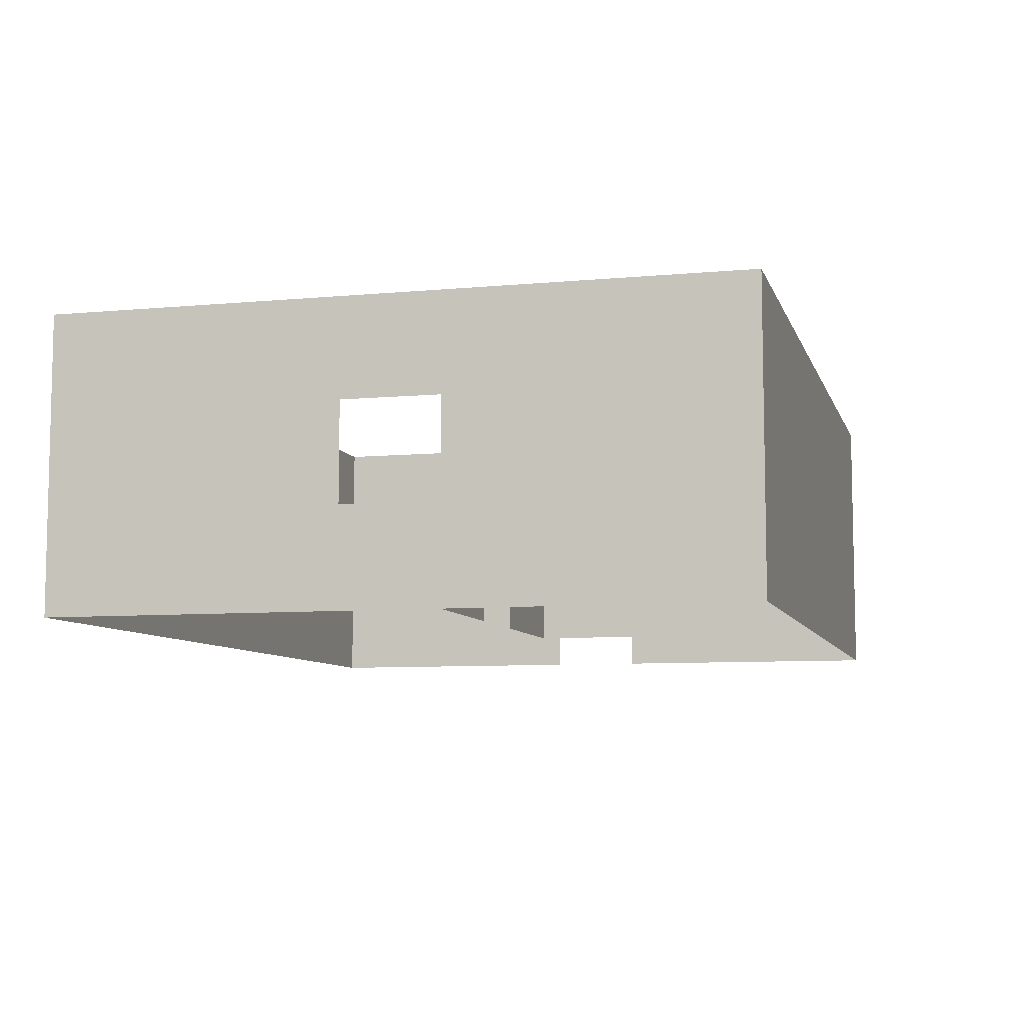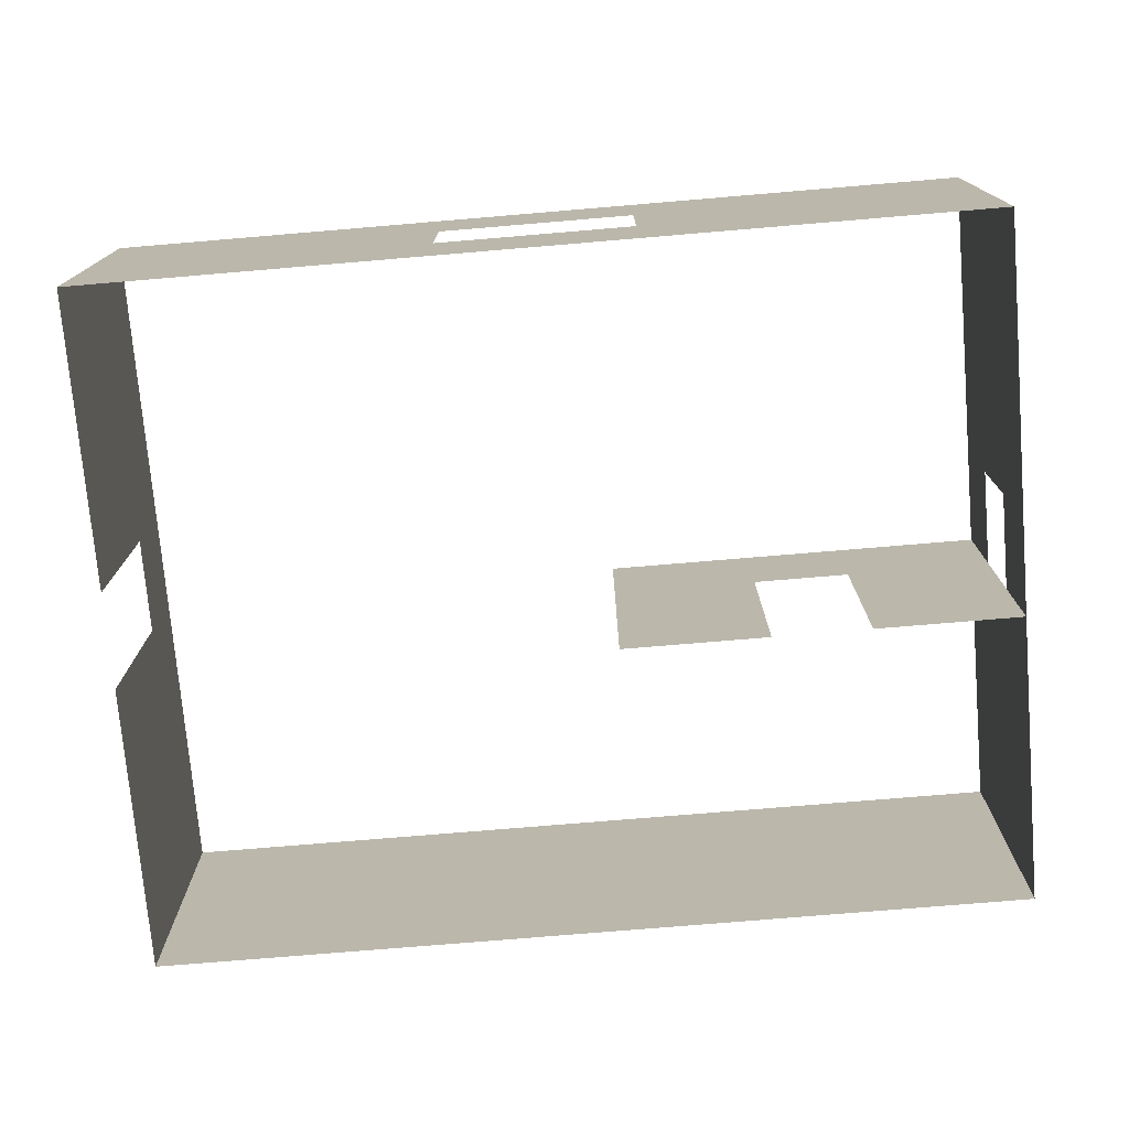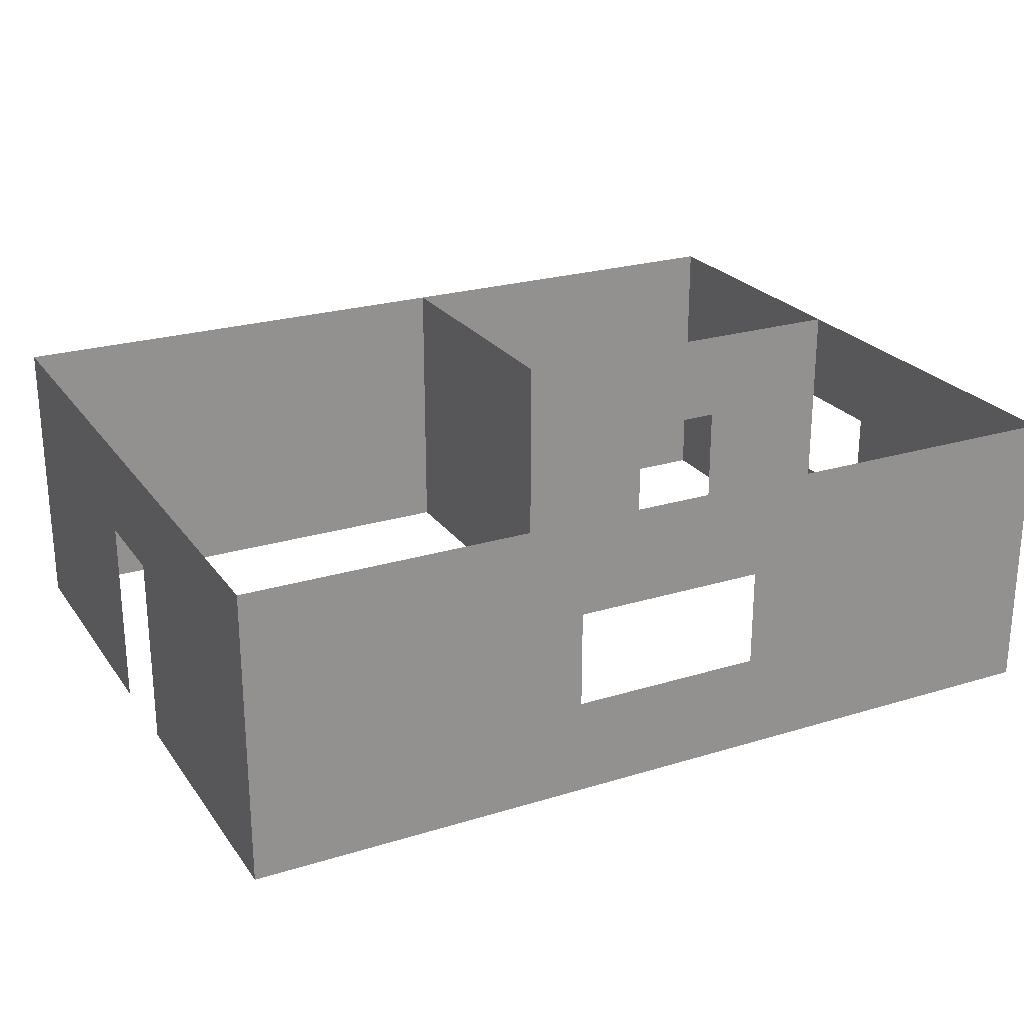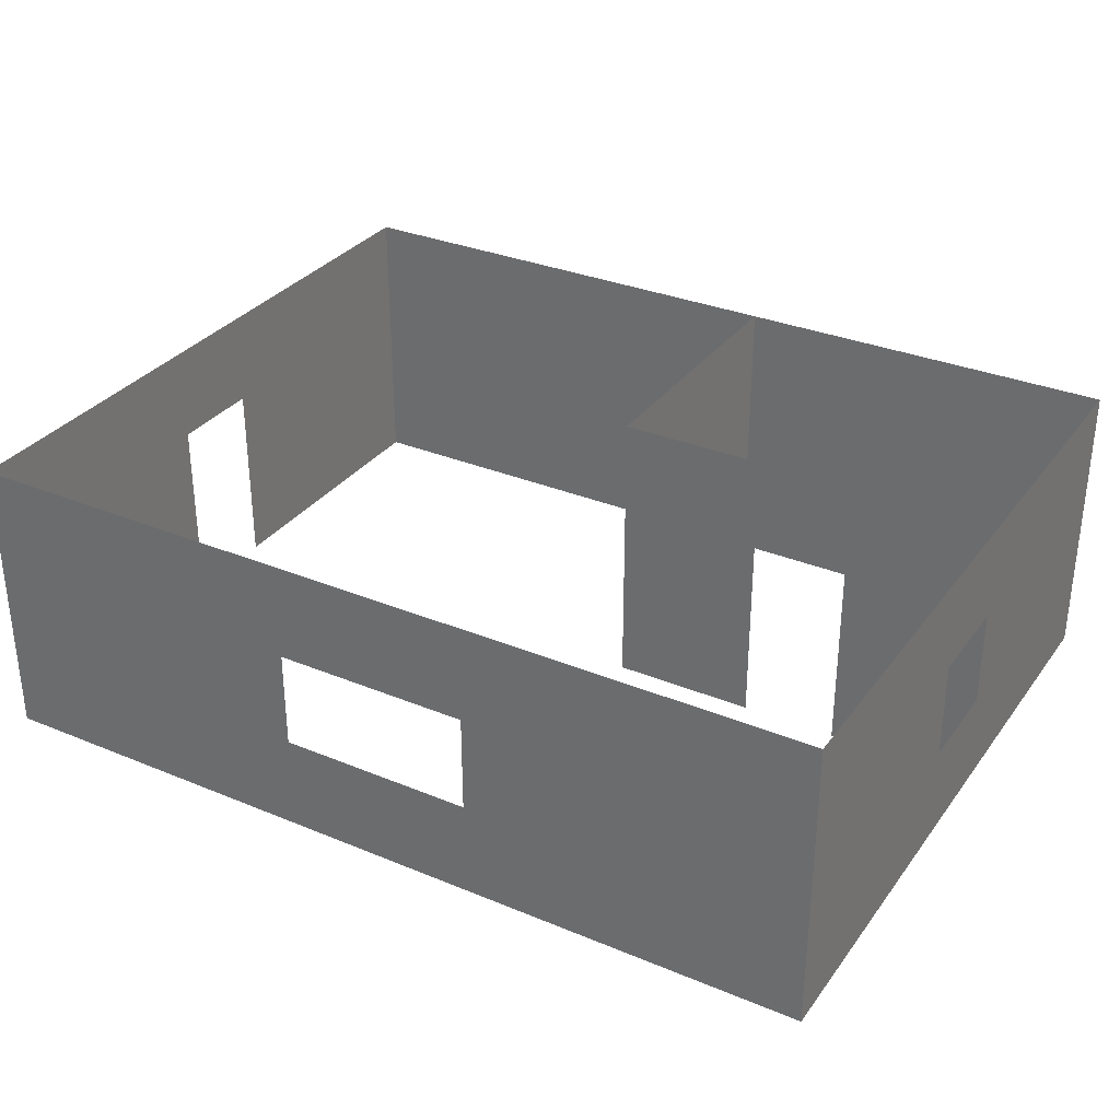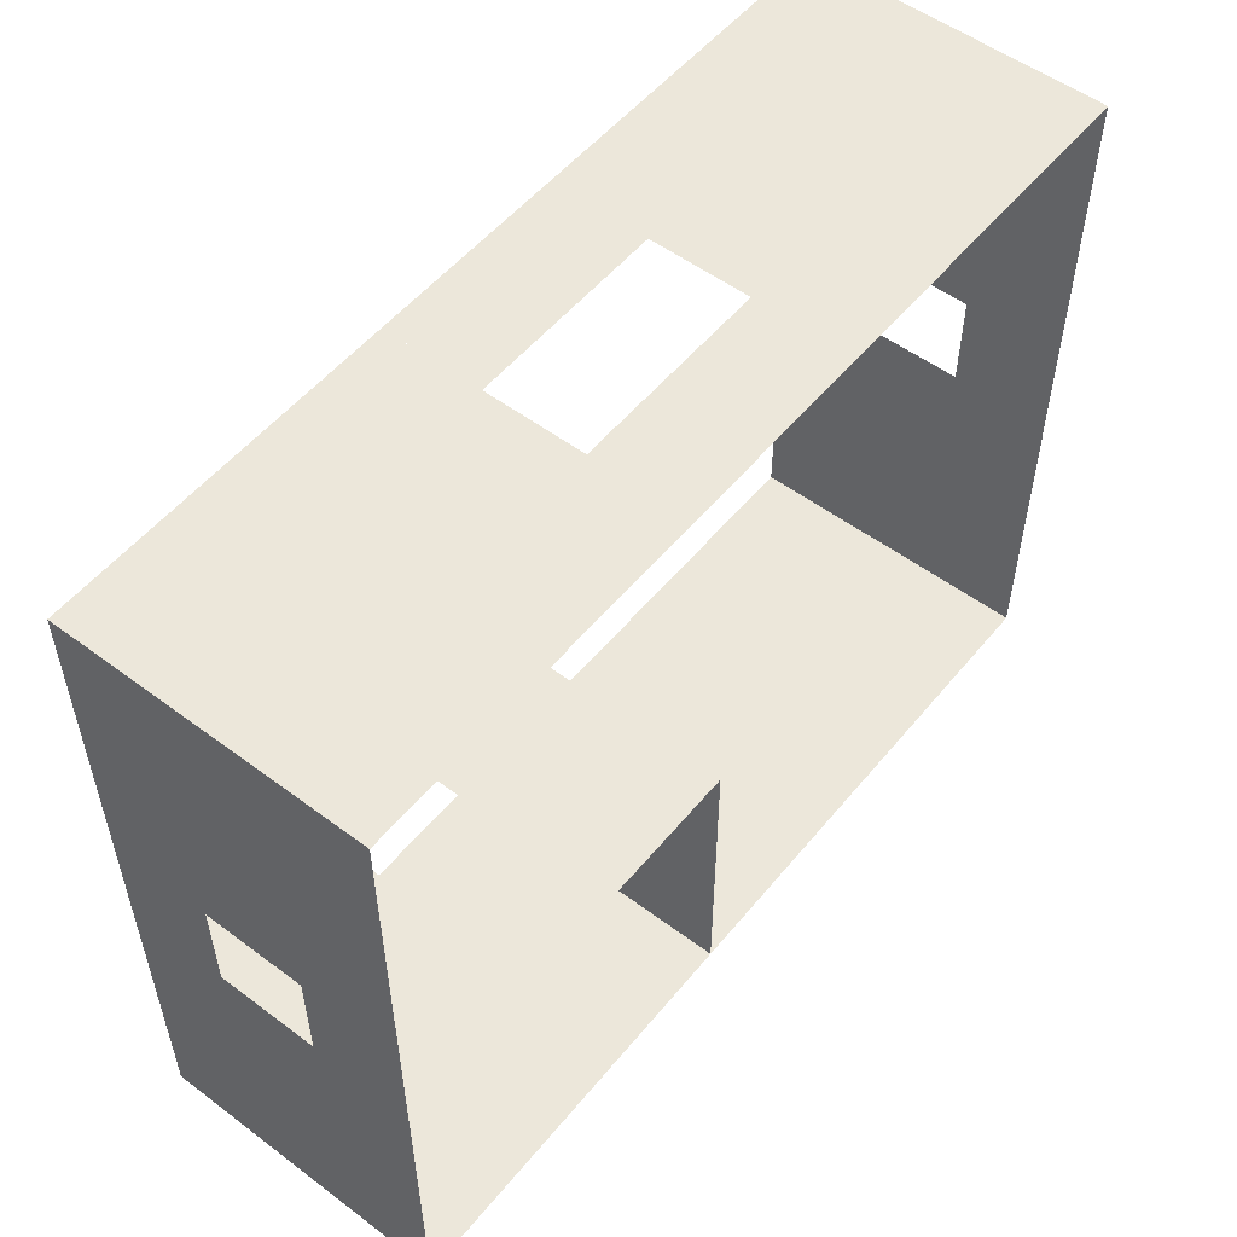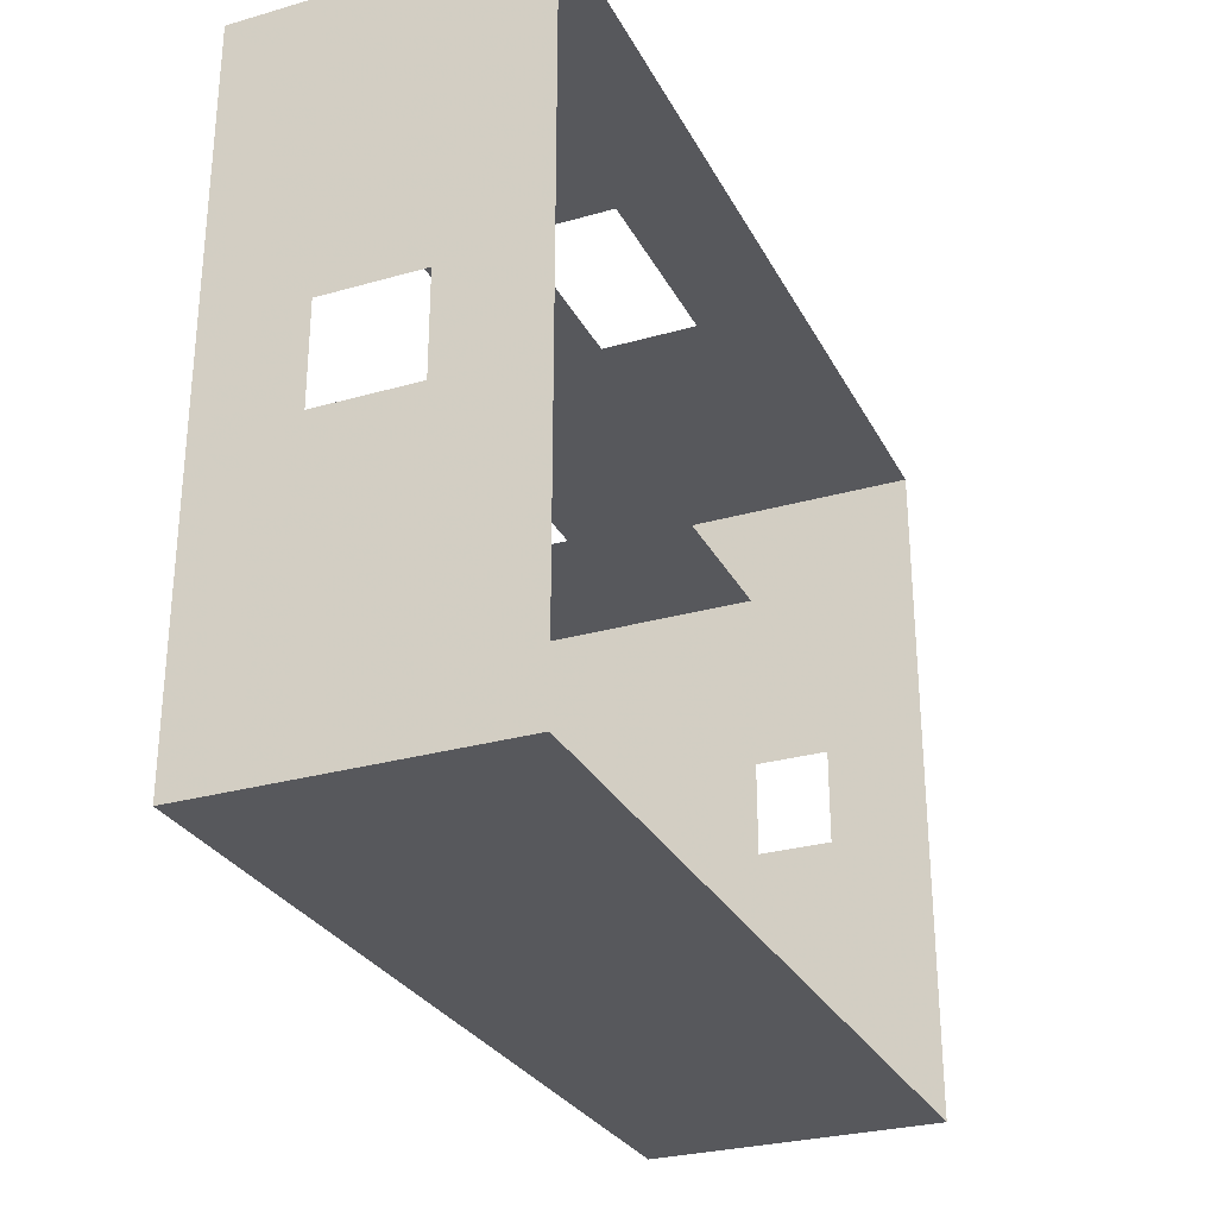
<metadata>
{"format":"obj","ext":"obj","renderer":"f3d","projection":"perspective","resolution":1024,"background":"white","views":[{"elev":-7.7,"azim":104.7,"up":"+Y"},{"elev":-74.8,"azim":4.8,"up":"+Y"},{"elev":24.1,"azim":-26.9,"up":"+Y"},{"elev":32.0,"azim":30.2,"up":"+Y"},{"elev":53.6,"azim":128.5,"up":"+Z"},{"elev":-28.7,"azim":113.1,"up":"+Z"}]}
</metadata>
<code>
v 0 0 0
v  0 3 0
v 0 0 3
v  0 3 3
v 0 3 4
v 0 2 4
v 0 2 3
v 0 3 7
v 0 0 7
v 0 0 4
v 9 3 0
v 9 0 0 #12
v 9 3 3
v 9 0 3
v 9 3 4
v 9 2 3
v 9 2 4
v 9 1 3
v 9 1 4
v 9 3 7
v 9 0 7
v 9 0 4 # 22
v 5.5 3 7
v 5.5 0 7
v 3.5 3 7
v 5.5 2 7
v 3.5 2 7
v 5.5 1 7
v 3.5 1 7
v 3.5 0 7 # 30
v 5 3 0
v 5 0 3
v 5 0 0
v 5 3 3
v 6.5 3 3
v 7.5 3 3
v 7.5 2 3
v 6.5 2 3
v 6.5 0 3
v 7.5 0 3 #40
f 3 2 1
f 2 3 4
f 4 6 5
f 6 4 7
f 9 5 10
f 5 9 8
f 3 1 2
f 2 4 3
f 4 5 6
f 6 7 4
f 9 10 5
f 5 8 9
f 2 11 12
f 12 1 2
f 2 12 11
f 12 2 1
f 11 13 14
f 14 12 11
f 13 15 17
f 17 16 13
f 18 19 22
f 22 14 18
f 15 20 21
f 21 22 15
f 11 14 13
f 14 11 12
f 13 17 15
f 17 13 16
f 18 22 19
f 22 18 14
f 15 21 20
f 21 15 22
f 20 24 21
f 24 20 23
f 23 27 26
f 27 23 25
f 28 30 24
f 30 28 29
f 25 9 30
f 9 25 8
f 20 21 24
f 24 23 20
f 23 26 27
f 27 25 23
f 28 24 30
f 30 29 28
f 25 30 9
f 9 8 25
f 31 34 32
f 32 33 31
f 31 32 34
f 32 31 33
f 32 34 35
f 35 39 32
f 38 35 36
f 36 37 38
f 40 36 13
f 13 14 40
f 32 35 34
f 35 32 39
f 38 36 35
f 36 38 37
f 40 13 36
f 13 40 14

</code>
